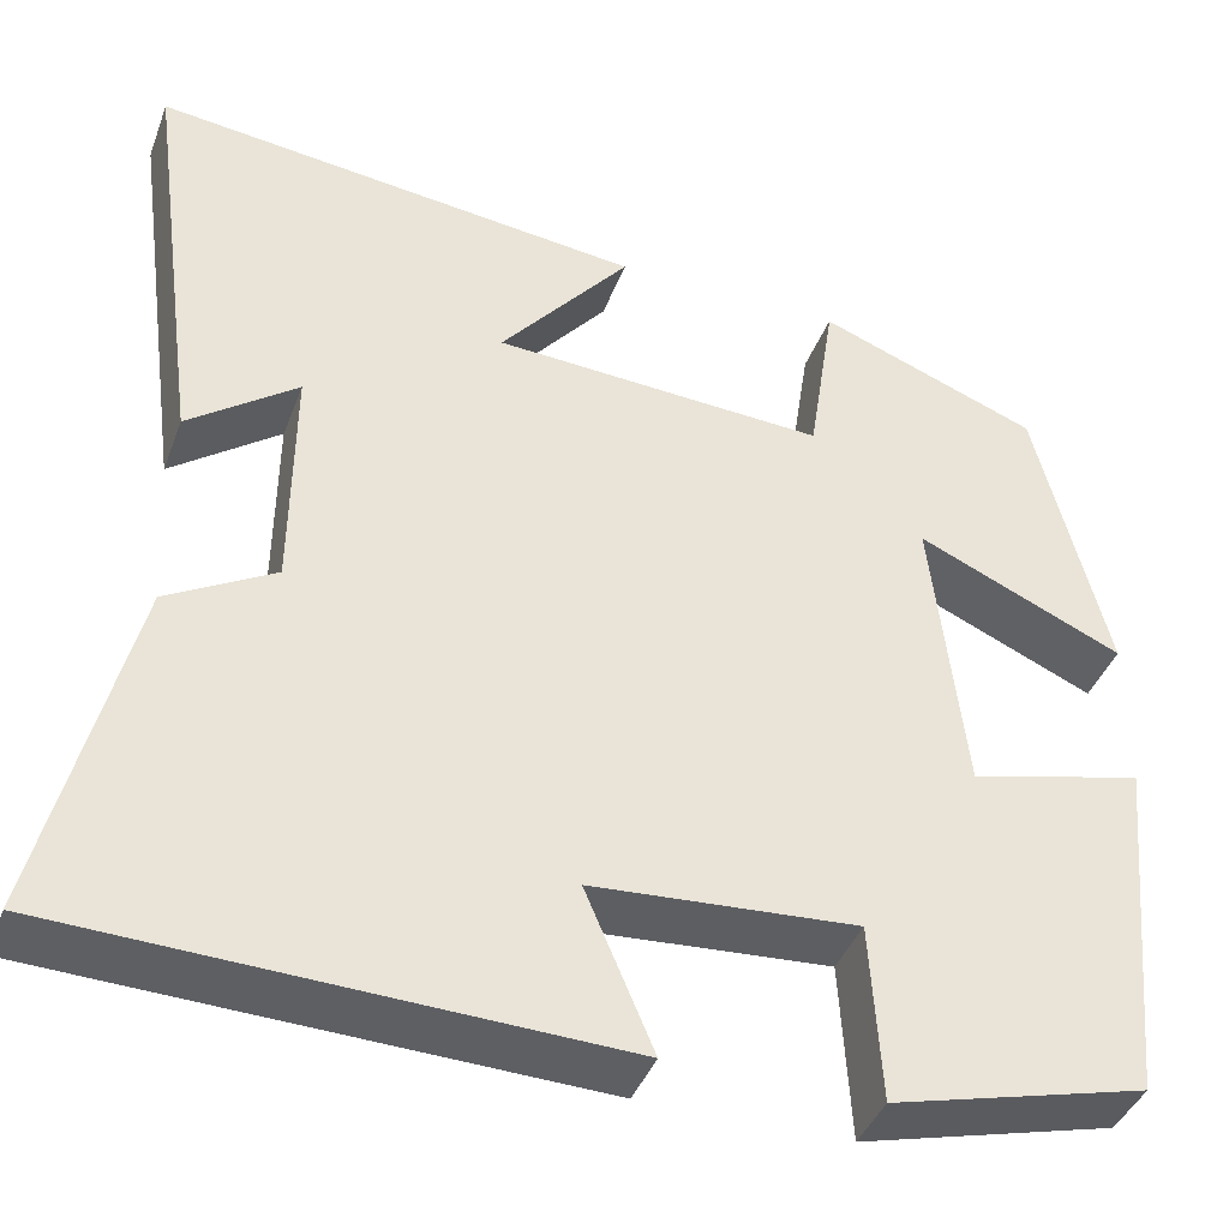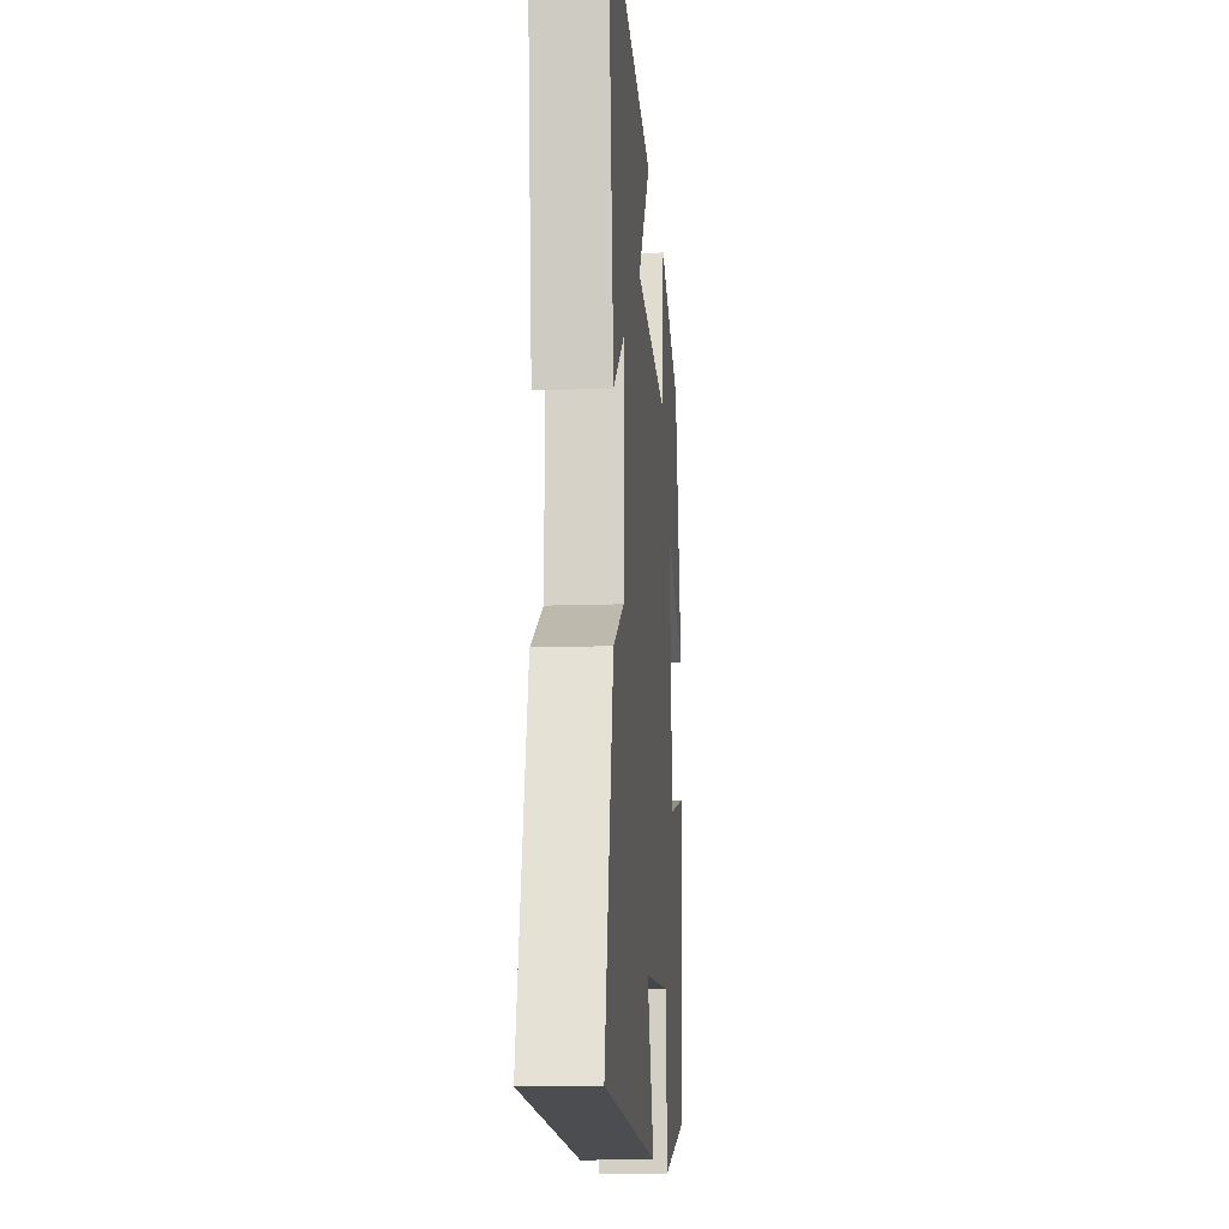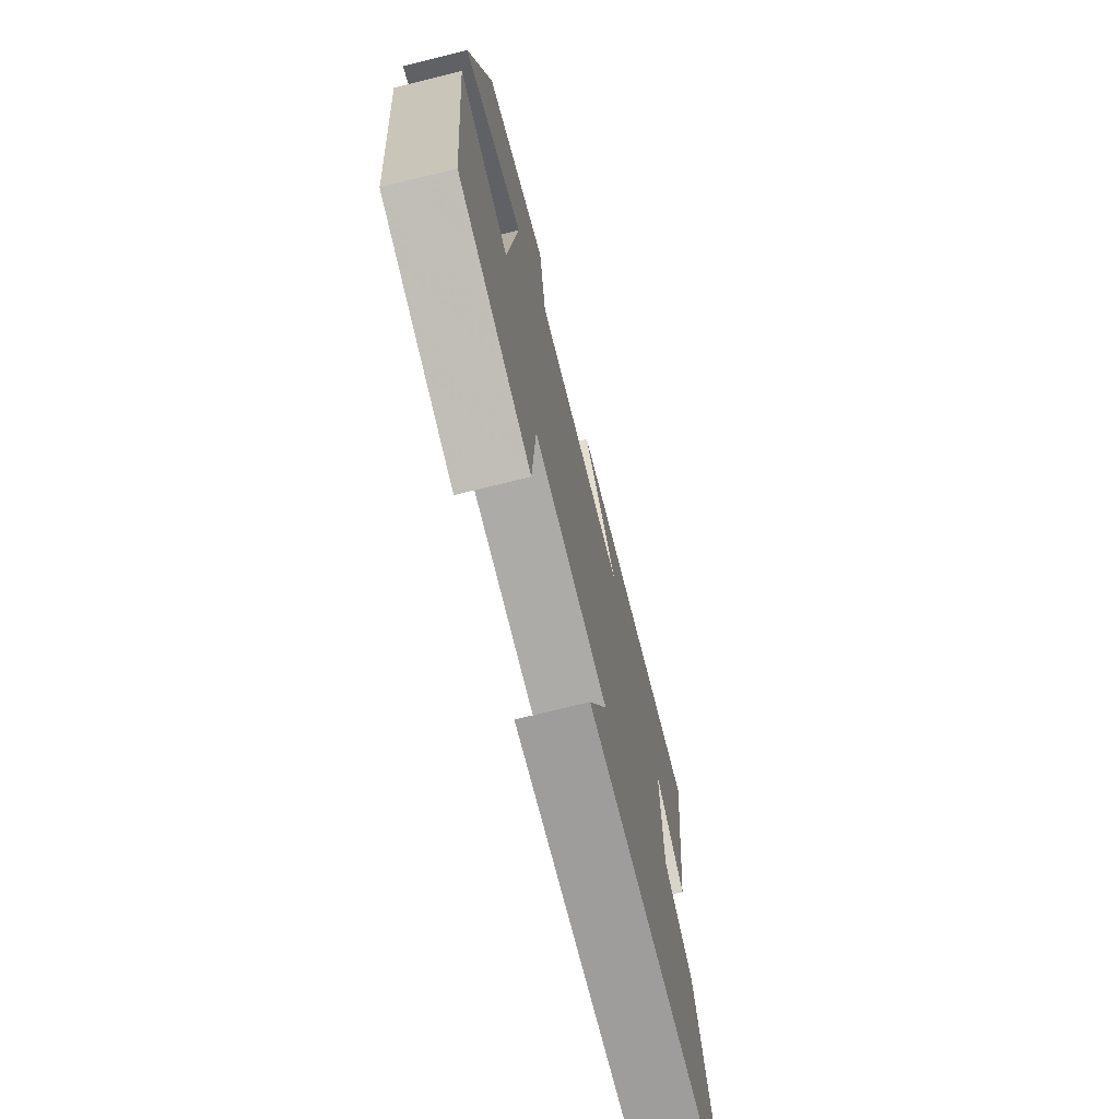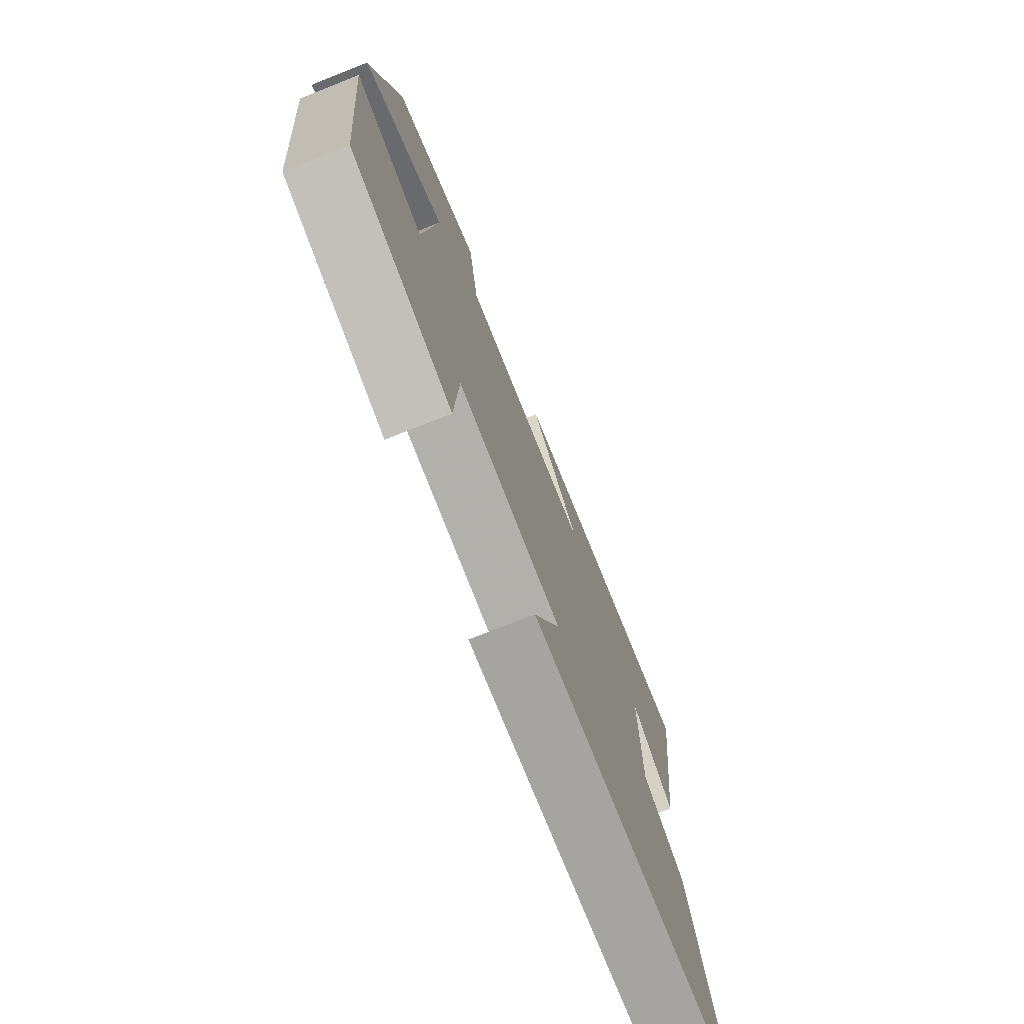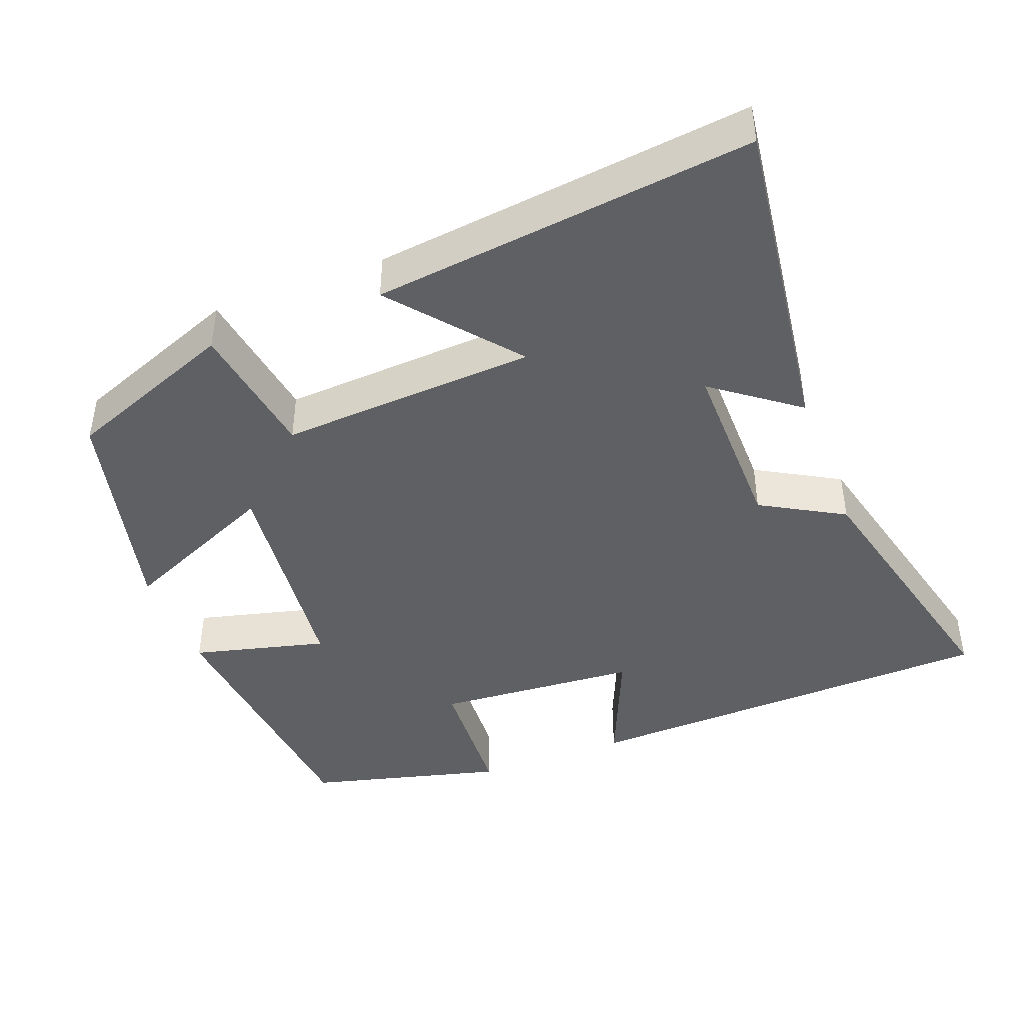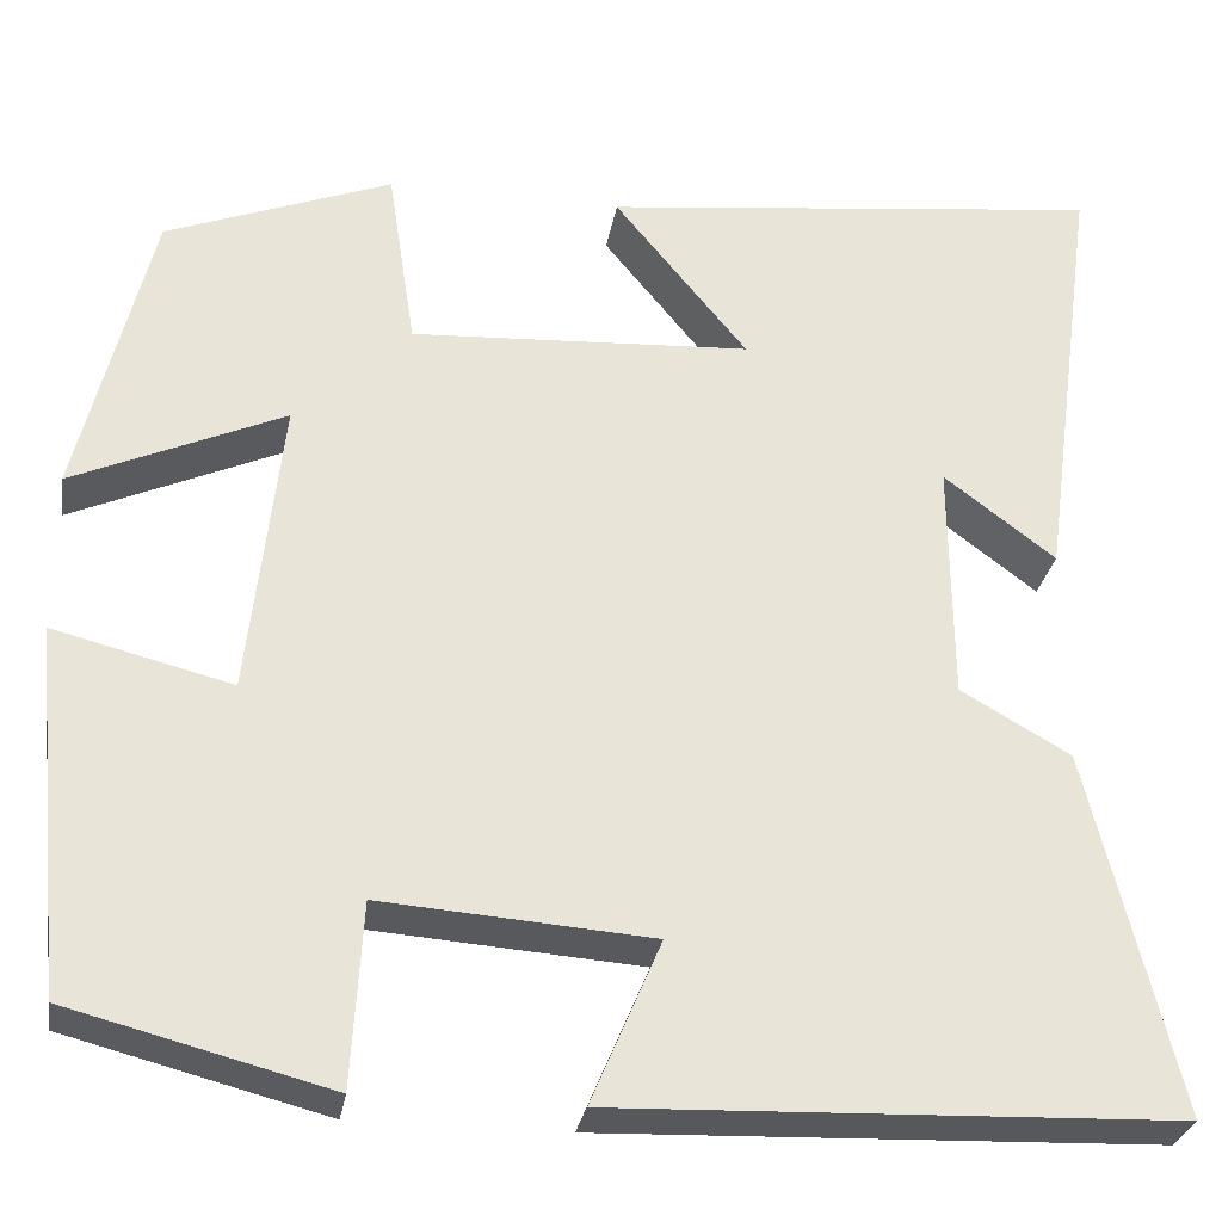
<metadata>
{"format":"obj","ext":"obj","renderer":"f3d","projection":"perspective","resolution":1024,"background":"white","views":[{"elev":-41.0,"azim":160.3,"up":"+Z"},{"elev":-14.0,"azim":94.5,"up":"+Z"},{"elev":-72.3,"azim":-76.1,"up":"+Z"},{"elev":-75.0,"azim":-68.4,"up":"+Z"},{"elev":-43.4,"azim":21.0,"up":"+Y"},{"elev":-28.9,"azim":-9.5,"up":"+Z"}]}
</metadata>
<code>
v 0.56 0.07 0.559
v 0.5 0.07 0.113
v 0.386 0.07 0.199
v 0.388 0.07 -0.047
v 0.5 0.07 -0.111
v 0.591 0.07 -0.48
v 0.018 0.07 -0.5
v 0.089 0.07 -0.333
v -0.187 0.07 -0.313
v -0.198 0.07 -0.5
v -0.464 0.07 -0.431
v -0.5 0.07 -0.057
v -0.318 0.07 -0.103
v -0.284 0.07 0.203
v -0.5 0.07 0.107
v -0.425 0.07 0.411
v -0.194 0.07 0.5
v -0.166 0.07 0.314
v 0.182 0.07 0.334
v 0.046 0.07 0.5
v 0.56 0 0.559
v 0.5 0 0.113
v 0.386 0 0.199
v 0.388 0 -0.047
v 0.5 0 -0.111
v 0.591 0 -0.48
v 0.018 0 -0.5
v 0.089 0 -0.333
v -0.187 0 -0.313
v -0.198 0 -0.5
v -0.464 0 -0.431
v -0.5 0 -0.057
v -0.318 0 -0.103
v -0.284 0 0.203
v -0.5 0 0.107
v -0.425 0 0.411
v -0.194 0 0.5
v -0.166 0 0.314
v 0.182 0 0.334
v 0.046 0 0.5
f 19 20 1
f 16 17 18
f 15 16 18
f 14 15 18
f 13 14 18 19
f 11 12 13
f 10 11 13
f 9 10 13
f 13 19 1
f 9 13 1
f 8 9 1
f 6 7 8
f 5 6 8
f 4 5 8
f 3 4 8
f 1 2 3
f 1 3 8
f 21 40 39
f 38 37 36
f 38 36 35
f 38 35 34
f 39 38 34 33
f 33 32 31
f 33 31 30
f 33 30 29
f 21 39 33
f 21 33 29
f 21 29 28
f 28 27 26
f 28 26 25
f 28 25 24
f 28 24 23
f 23 22 21
f 28 23 21
f 1 21 22 2
f 2 22 23 3
f 3 23 24 4
f 4 24 25 5
f 5 25 26 6
f 6 26 27 7
f 7 27 28 8
f 8 28 29 9
f 9 29 30 10
f 10 30 31 11
f 11 31 32 12
f 12 32 33 13
f 13 33 34 14
f 14 34 35 15
f 15 35 36 16
f 16 36 37 17
f 17 37 38 18
f 18 38 39 19
f 19 39 40 20
f 20 40 21 1

</code>
